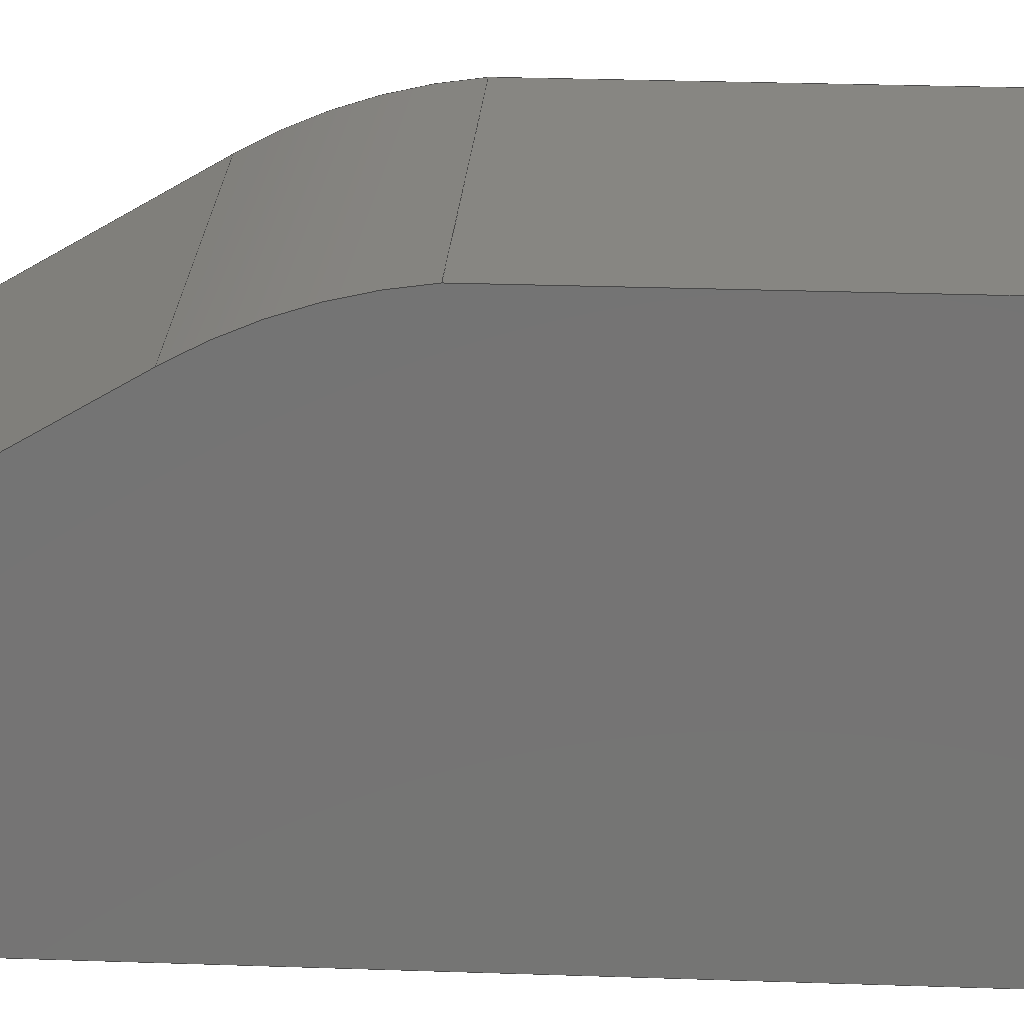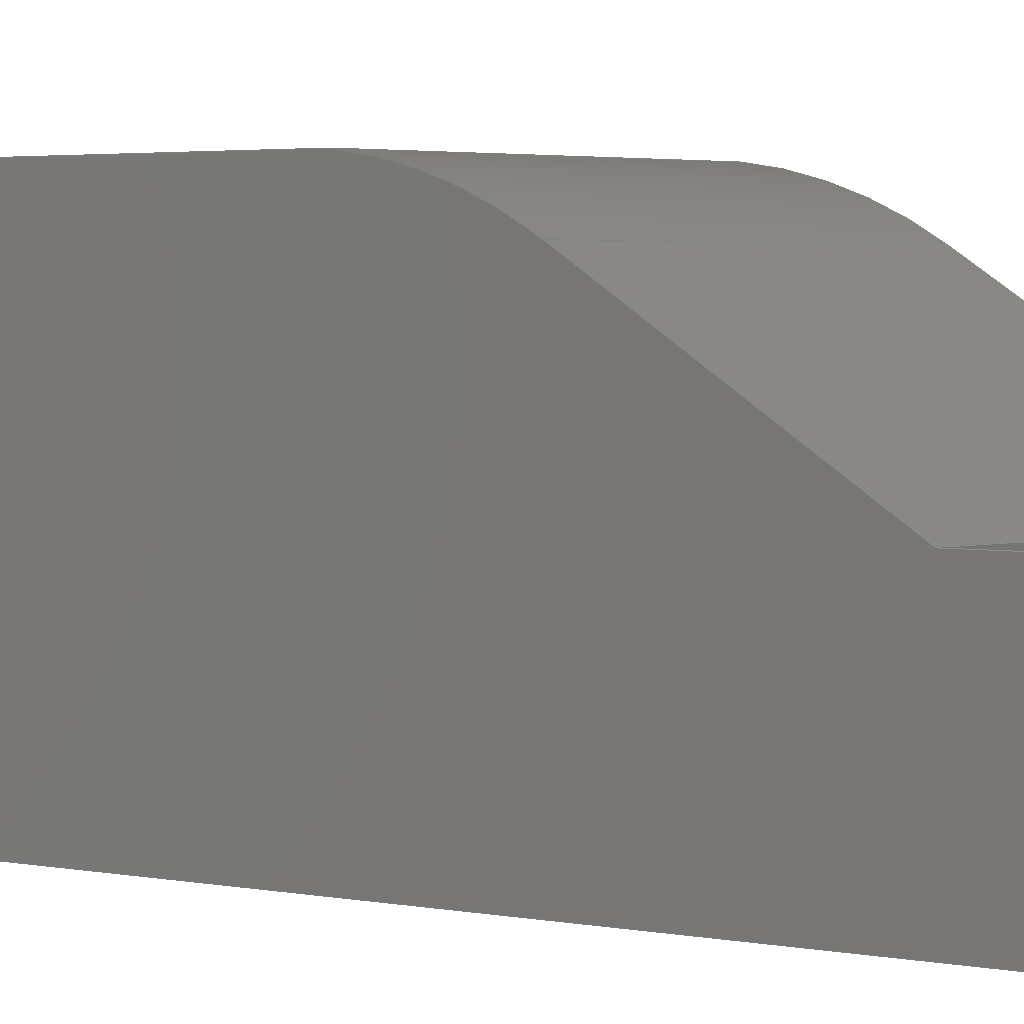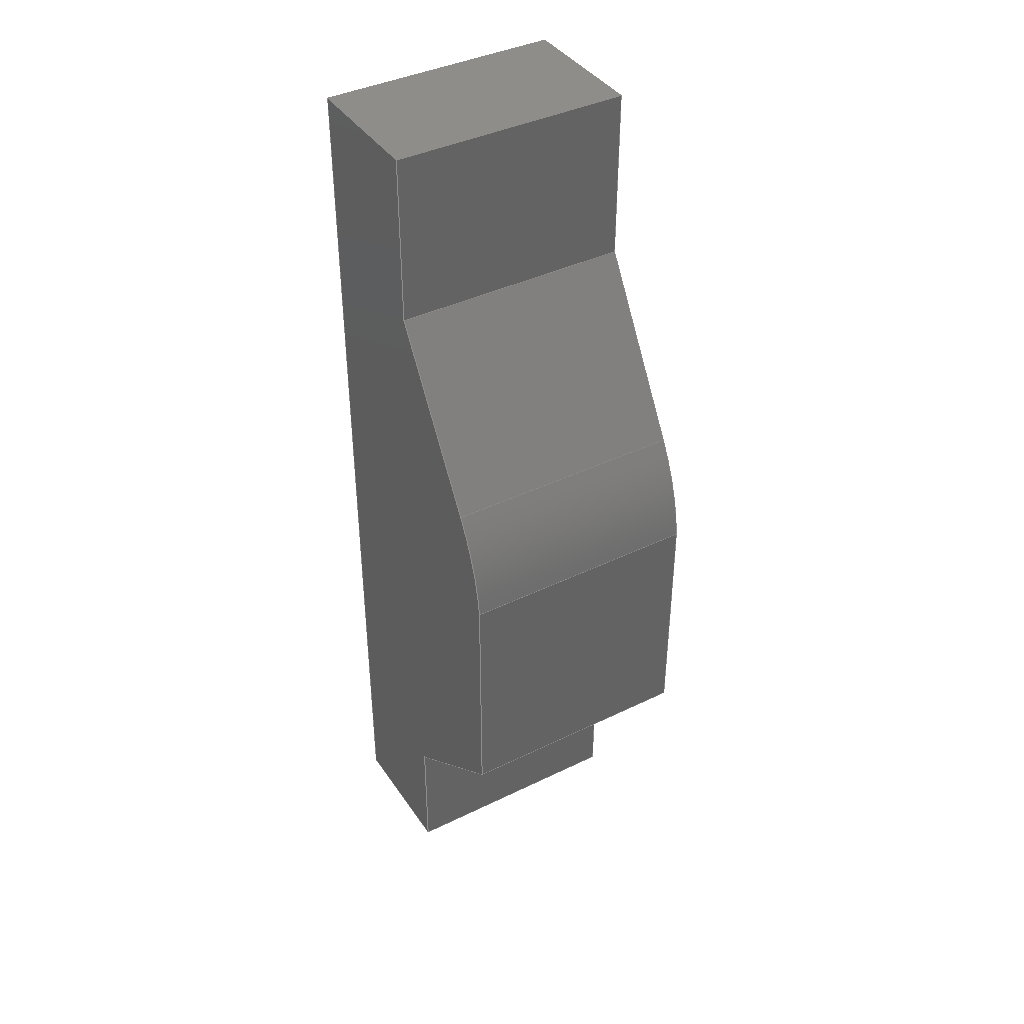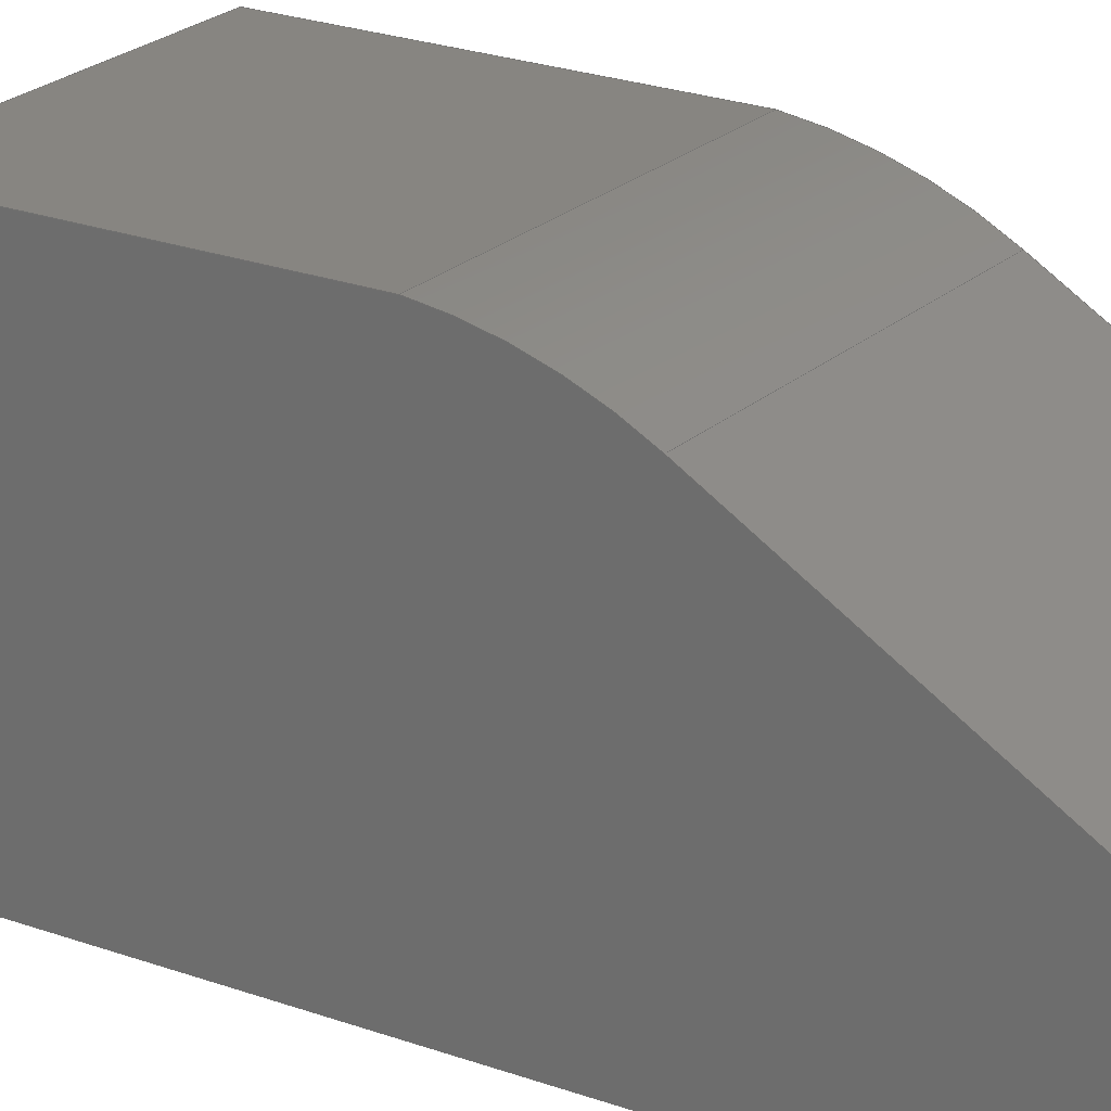
<metadata>
{"format":"step","ext":"step","renderer":"f3d","projection":"perspective","resolution":1024,"background":"white","views":[{"elev":22.6,"azim":93.7,"up":"+Y"},{"elev":2.4,"azim":-48.7,"up":"+Y"},{"elev":40.3,"azim":149.1,"up":"+Z"},{"elev":22.2,"azim":-56.9,"up":"+Y"}]}
</metadata>
<code>
ISO-10303-21;
DATA;
#1=MECHANICAL_DESIGN_GEOMETRIC_PRESENTATION_REPRESENTATION('',(#4),#341);
#2=SHAPE_REPRESENTATION_RELATIONSHIP('SRR','None',#348,#3);
#3=ADVANCED_BREP_SHAPE_REPRESENTATION('',(#5),#340);
#4=STYLED_ITEM('',(#357),#5);
#5=MANIFOLD_SOLID_BREP('Body1',#201);
#6=CIRCLE('',#224,36.44);
#7=CIRCLE('',#225,36.44);
#8=CYLINDRICAL_SURFACE('',#223,36.44);
#9=FACE_OUTER_BOUND('',#20,.T.);
#10=FACE_OUTER_BOUND('',#21,.T.);
#11=FACE_OUTER_BOUND('',#22,.T.);
#12=FACE_OUTER_BOUND('',#23,.T.);
#13=FACE_OUTER_BOUND('',#24,.T.);
#14=FACE_OUTER_BOUND('',#25,.T.);
#15=FACE_OUTER_BOUND('',#26,.T.);
#16=FACE_OUTER_BOUND('',#27,.T.);
#17=FACE_OUTER_BOUND('',#28,.T.);
#18=FACE_OUTER_BOUND('',#29,.T.);
#19=FACE_OUTER_BOUND('',#30,.T.);
#20=EDGE_LOOP('',(#126,#127,#128,#129));
#21=EDGE_LOOP('',(#130,#131,#132,#133));
#22=EDGE_LOOP('',(#134,#135,#136,#137));
#23=EDGE_LOOP('',(#138,#139,#140,#141));
#24=EDGE_LOOP('',(#142,#143,#144,#145));
#25=EDGE_LOOP('',(#146,#147,#148,#149));
#26=EDGE_LOOP('',(#150,#151,#152,#153));
#27=EDGE_LOOP('',(#154,#155,#156,#157));
#28=EDGE_LOOP('',(#158,#159,#160,#161));
#29=EDGE_LOOP('',(#162,#163,#164,#165,#166,#167,#168,#169,#170));
#30=EDGE_LOOP('',(#171,#172,#173,#174,#175,#176,#177,#178,#179));
#31=LINE('',#285,#56);
#32=LINE('',#287,#57);
#33=LINE('',#289,#58);
#34=LINE('',#290,#59);
#35=LINE('',#293,#60);
#36=LINE('',#295,#61);
#37=LINE('',#296,#62);
#38=LINE('',#299,#63);
#39=LINE('',#301,#64);
#40=LINE('',#302,#65);
#41=LINE('',#305,#66);
#42=LINE('',#307,#67);
#43=LINE('',#308,#68);
#44=LINE('',#311,#69);
#45=LINE('',#313,#70);
#46=LINE('',#314,#71);
#47=LINE('',#317,#72);
#48=LINE('',#319,#73);
#49=LINE('',#320,#74);
#50=LINE('',#323,#75);
#51=LINE('',#325,#76);
#52=LINE('',#326,#77);
#53=LINE('',#329,#78);
#54=LINE('',#331,#79);
#55=LINE('',#332,#80);
#56=VECTOR('',#232,10);
#57=VECTOR('',#233,10);
#58=VECTOR('',#234,10);
#59=VECTOR('',#235,10);
#60=VECTOR('',#238,10);
#61=VECTOR('',#239,10);
#62=VECTOR('',#240,10);
#63=VECTOR('',#243,10);
#64=VECTOR('',#244,10);
#65=VECTOR('',#245,10);
#66=VECTOR('',#248,10);
#67=VECTOR('',#249,10);
#68=VECTOR('',#250,10);
#69=VECTOR('',#253,10);
#70=VECTOR('',#254,10);
#71=VECTOR('',#255,10);
#72=VECTOR('',#258,10);
#73=VECTOR('',#259,10);
#74=VECTOR('',#260,10);
#75=VECTOR('',#263,10);
#76=VECTOR('',#264,10);
#77=VECTOR('',#265,10);
#78=VECTOR('',#268,10);
#79=VECTOR('',#269,10);
#80=VECTOR('',#270,10);
#81=VERTEX_POINT('',#283);
#82=VERTEX_POINT('',#284);
#83=VERTEX_POINT('',#286);
#84=VERTEX_POINT('',#288);
#85=VERTEX_POINT('',#292);
#86=VERTEX_POINT('',#294);
#87=VERTEX_POINT('',#298);
#88=VERTEX_POINT('',#300);
#89=VERTEX_POINT('',#304);
#90=VERTEX_POINT('',#306);
#91=VERTEX_POINT('',#310);
#92=VERTEX_POINT('',#312);
#93=VERTEX_POINT('',#316);
#94=VERTEX_POINT('',#318);
#95=VERTEX_POINT('',#322);
#96=VERTEX_POINT('',#324);
#97=VERTEX_POINT('',#328);
#98=VERTEX_POINT('',#330);
#99=EDGE_CURVE('',#81,#82,#31,.T.);
#100=EDGE_CURVE('',#82,#83,#32,.T.);
#101=EDGE_CURVE('',#84,#83,#33,.T.);
#102=EDGE_CURVE('',#81,#84,#34,.T.);
#103=EDGE_CURVE('',#85,#81,#35,.T.);
#104=EDGE_CURVE('',#86,#84,#36,.T.);
#105=EDGE_CURVE('',#85,#86,#37,.T.);
#106=EDGE_CURVE('',#87,#85,#38,.T.);
#107=EDGE_CURVE('',#88,#86,#39,.T.);
#108=EDGE_CURVE('',#87,#88,#40,.T.);
#109=EDGE_CURVE('',#89,#87,#41,.T.);
#110=EDGE_CURVE('',#90,#88,#42,.T.);
#111=EDGE_CURVE('',#89,#90,#43,.T.);
#112=EDGE_CURVE('',#91,#89,#44,.T.);
#113=EDGE_CURVE('',#92,#90,#45,.T.);
#114=EDGE_CURVE('',#91,#92,#46,.T.);
#115=EDGE_CURVE('',#93,#91,#47,.T.);
#116=EDGE_CURVE('',#94,#92,#48,.T.);
#117=EDGE_CURVE('',#93,#94,#49,.T.);
#118=EDGE_CURVE('',#95,#93,#50,.T.);
#119=EDGE_CURVE('',#96,#94,#51,.T.);
#120=EDGE_CURVE('',#95,#96,#52,.T.);
#121=EDGE_CURVE('',#97,#95,#53,.T.);
#122=EDGE_CURVE('',#98,#96,#54,.T.);
#123=EDGE_CURVE('',#97,#98,#55,.T.);
#124=EDGE_CURVE('',#97,#82,#6,.T.);
#125=EDGE_CURVE('',#83,#98,#7,.T.);
#126=ORIENTED_EDGE('',*,*,#99,.T.);
#127=ORIENTED_EDGE('',*,*,#100,.T.);
#128=ORIENTED_EDGE('',*,*,#101,.F.);
#129=ORIENTED_EDGE('',*,*,#102,.F.);
#130=ORIENTED_EDGE('',*,*,#103,.T.);
#131=ORIENTED_EDGE('',*,*,#102,.T.);
#132=ORIENTED_EDGE('',*,*,#104,.F.);
#133=ORIENTED_EDGE('',*,*,#105,.F.);
#134=ORIENTED_EDGE('',*,*,#106,.T.);
#135=ORIENTED_EDGE('',*,*,#105,.T.);
#136=ORIENTED_EDGE('',*,*,#107,.F.);
#137=ORIENTED_EDGE('',*,*,#108,.F.);
#138=ORIENTED_EDGE('',*,*,#109,.T.);
#139=ORIENTED_EDGE('',*,*,#108,.T.);
#140=ORIENTED_EDGE('',*,*,#110,.F.);
#141=ORIENTED_EDGE('',*,*,#111,.F.);
#142=ORIENTED_EDGE('',*,*,#112,.T.);
#143=ORIENTED_EDGE('',*,*,#111,.T.);
#144=ORIENTED_EDGE('',*,*,#113,.F.);
#145=ORIENTED_EDGE('',*,*,#114,.F.);
#146=ORIENTED_EDGE('',*,*,#115,.T.);
#147=ORIENTED_EDGE('',*,*,#114,.T.);
#148=ORIENTED_EDGE('',*,*,#116,.F.);
#149=ORIENTED_EDGE('',*,*,#117,.F.);
#150=ORIENTED_EDGE('',*,*,#118,.T.);
#151=ORIENTED_EDGE('',*,*,#117,.T.);
#152=ORIENTED_EDGE('',*,*,#119,.F.);
#153=ORIENTED_EDGE('',*,*,#120,.F.);
#154=ORIENTED_EDGE('',*,*,#121,.T.);
#155=ORIENTED_EDGE('',*,*,#120,.T.);
#156=ORIENTED_EDGE('',*,*,#122,.F.);
#157=ORIENTED_EDGE('',*,*,#123,.F.);
#158=ORIENTED_EDGE('',*,*,#124,.F.);
#159=ORIENTED_EDGE('',*,*,#123,.T.);
#160=ORIENTED_EDGE('',*,*,#125,.F.);
#161=ORIENTED_EDGE('',*,*,#100,.F.);
#162=ORIENTED_EDGE('',*,*,#124,.T.);
#163=ORIENTED_EDGE('',*,*,#99,.F.);
#164=ORIENTED_EDGE('',*,*,#103,.F.);
#165=ORIENTED_EDGE('',*,*,#106,.F.);
#166=ORIENTED_EDGE('',*,*,#109,.F.);
#167=ORIENTED_EDGE('',*,*,#112,.F.);
#168=ORIENTED_EDGE('',*,*,#115,.F.);
#169=ORIENTED_EDGE('',*,*,#118,.F.);
#170=ORIENTED_EDGE('',*,*,#121,.F.);
#171=ORIENTED_EDGE('',*,*,#125,.T.);
#172=ORIENTED_EDGE('',*,*,#122,.T.);
#173=ORIENTED_EDGE('',*,*,#119,.T.);
#174=ORIENTED_EDGE('',*,*,#116,.T.);
#175=ORIENTED_EDGE('',*,*,#113,.T.);
#176=ORIENTED_EDGE('',*,*,#110,.T.);
#177=ORIENTED_EDGE('',*,*,#107,.T.);
#178=ORIENTED_EDGE('',*,*,#104,.T.);
#179=ORIENTED_EDGE('',*,*,#101,.T.);
#180=PLANE('',#215);
#181=PLANE('',#216);
#182=PLANE('',#217);
#183=PLANE('',#218);
#184=PLANE('',#219);
#185=PLANE('',#220);
#186=PLANE('',#221);
#187=PLANE('',#222);
#188=PLANE('',#226);
#189=PLANE('',#227);
#190=ADVANCED_FACE('',(#9),#180,.T.);
#191=ADVANCED_FACE('',(#10),#181,.T.);
#192=ADVANCED_FACE('',(#11),#182,.T.);
#193=ADVANCED_FACE('',(#12),#183,.T.);
#194=ADVANCED_FACE('',(#13),#184,.T.);
#195=ADVANCED_FACE('',(#14),#185,.T.);
#196=ADVANCED_FACE('',(#15),#186,.T.);
#197=ADVANCED_FACE('',(#16),#187,.T.);
#198=ADVANCED_FACE('',(#17),#8,.T.);
#199=ADVANCED_FACE('',(#18),#188,.T.);
#200=ADVANCED_FACE('',(#19),#189,.F.);
#201=CLOSED_SHELL('',(#190,#191,#192,#193,#194,#195,#196,#197,#198,#199,
#200));
#202=DERIVED_UNIT_ELEMENT(#204,1);
#203=DERIVED_UNIT_ELEMENT(#343,3);
#204=(
MASS_UNIT()
NAMED_UNIT(*)
SI_UNIT(.KILO.,.GRAM.)
);
#205=DERIVED_UNIT((#202,#203));
#206=MEASURE_REPRESENTATION_ITEM('density measure',
POSITIVE_RATIO_MEASURE(7850),#205);
#207=PROPERTY_DEFINITION_REPRESENTATION(#212,#209);
#208=PROPERTY_DEFINITION_REPRESENTATION(#213,#210);
#209=REPRESENTATION('material name',(#211),#340);
#210=REPRESENTATION('density',(#206),#340);
#211=DESCRIPTIVE_REPRESENTATION_ITEM('Steel','Steel');
#212=PROPERTY_DEFINITION('material property','material name',#350);
#213=PROPERTY_DEFINITION('material property','density of part',#350);
#214=AXIS2_PLACEMENT_3D('placement',#281,#228,#229);
#215=AXIS2_PLACEMENT_3D('',#282,#230,#231);
#216=AXIS2_PLACEMENT_3D('',#291,#236,#237);
#217=AXIS2_PLACEMENT_3D('',#297,#241,#242);
#218=AXIS2_PLACEMENT_3D('',#303,#246,#247);
#219=AXIS2_PLACEMENT_3D('',#309,#251,#252);
#220=AXIS2_PLACEMENT_3D('',#315,#256,#257);
#221=AXIS2_PLACEMENT_3D('',#321,#261,#262);
#222=AXIS2_PLACEMENT_3D('',#327,#266,#267);
#223=AXIS2_PLACEMENT_3D('',#333,#271,#272);
#224=AXIS2_PLACEMENT_3D('',#334,#273,#274);
#225=AXIS2_PLACEMENT_3D('',#335,#275,#276);
#226=AXIS2_PLACEMENT_3D('',#336,#277,#278);
#227=AXIS2_PLACEMENT_3D('',#337,#279,#280);
#228=DIRECTION('axis',(0,0,1));
#229=DIRECTION('refdir',(1,0,0));
#230=DIRECTION('center_axis',(0,0.8575,0.5145));
#231=DIRECTION('ref_axis',(0,0.5145,-0.8575));
#232=DIRECTION('',(0,0.5145,-0.8575));
#233=DIRECTION('',(-1,0,0));
#234=DIRECTION('',(0,0.5145,-0.8575));
#235=DIRECTION('',(-1,0,0));
#236=DIRECTION('center_axis',(0,1,0));
#237=DIRECTION('ref_axis',(0,0,-1));
#238=DIRECTION('',(0,0,-1));
#239=DIRECTION('',(0,0,-1));
#240=DIRECTION('',(-1,0,0));
#241=DIRECTION('center_axis',(0,0,1));
#242=DIRECTION('ref_axis',(0,1,0));
#243=DIRECTION('',(0,1,0));
#244=DIRECTION('',(0,1,0));
#245=DIRECTION('',(-1,0,0));
#246=DIRECTION('center_axis',(0,-1,0));
#247=DIRECTION('ref_axis',(0,0,1));
#248=DIRECTION('',(0,0,1));
#249=DIRECTION('',(0,0,1));
#250=DIRECTION('',(-1,0,0));
#251=DIRECTION('center_axis',(0,0,-1));
#252=DIRECTION('ref_axis',(0,-1,0));
#253=DIRECTION('',(0,-1,0));
#254=DIRECTION('',(0,-1,0));
#255=DIRECTION('',(-1,0,0));
#256=DIRECTION('center_axis',(0,1,0));
#257=DIRECTION('ref_axis',(0,0,-1));
#258=DIRECTION('',(0,0,-1));
#259=DIRECTION('',(0,0,-1));
#260=DIRECTION('',(-1,0,0));
#261=DIRECTION('center_axis',(0,0.6,-0.8));
#262=DIRECTION('ref_axis',(0,-0.8,-0.6));
#263=DIRECTION('',(0,-0.8,-0.6));
#264=DIRECTION('',(0,-0.8,-0.6));
#265=DIRECTION('',(-1,0,0));
#266=DIRECTION('center_axis',(0,1,0));
#267=DIRECTION('ref_axis',(0,0,-1));
#268=DIRECTION('',(0,0,-1));
#269=DIRECTION('',(0,0,-1));
#270=DIRECTION('',(-1,0,0));
#271=DIRECTION('center_axis',(-1,0,0));
#272=DIRECTION('ref_axis',(0,0.9947,0.1029));
#273=DIRECTION('center_axis',(1,0,0));
#274=DIRECTION('ref_axis',(0,0.9947,0.1029));
#275=DIRECTION('center_axis',(-1,0,0));
#276=DIRECTION('ref_axis',(0,0.9947,0.1029));
#277=DIRECTION('center_axis',(1,0,0));
#278=DIRECTION('ref_axis',(0,0,-1));
#279=DIRECTION('center_axis',(1,0,0));
#280=DIRECTION('ref_axis',(0,0,-1));
#281=CARTESIAN_POINT('',(0,0,0));
#282=CARTESIAN_POINT('Origin',(0,25,75));
#283=CARTESIAN_POINT('',(0,25,75));
#284=CARTESIAN_POINT('',(0,40,50));
#285=CARTESIAN_POINT('',(0,25,75));
#286=CARTESIAN_POINT('',(-35,40,50));
#287=CARTESIAN_POINT('',(0,40,50));
#288=CARTESIAN_POINT('',(-35,25,75));
#289=CARTESIAN_POINT('',(-35,25,75));
#290=CARTESIAN_POINT('',(0,25,75));
#291=CARTESIAN_POINT('Origin',(0,25,100));
#292=CARTESIAN_POINT('',(0,25,100));
#293=CARTESIAN_POINT('',(0,25,100));
#294=CARTESIAN_POINT('',(-35,25,100));
#295=CARTESIAN_POINT('',(-35,25,100));
#296=CARTESIAN_POINT('',(0,25,100));
#297=CARTESIAN_POINT('Origin',(0,5,100));
#298=CARTESIAN_POINT('',(0,5,100));
#299=CARTESIAN_POINT('',(0,5,100));
#300=CARTESIAN_POINT('',(-35,5,100));
#301=CARTESIAN_POINT('',(-35,5,100));
#302=CARTESIAN_POINT('',(0,5,100));
#303=CARTESIAN_POINT('Origin',(0,5,-35));
#304=CARTESIAN_POINT('',(0,5,-35));
#305=CARTESIAN_POINT('',(0,5,-35));
#306=CARTESIAN_POINT('',(-35,5,-35));
#307=CARTESIAN_POINT('',(-35,5,-35));
#308=CARTESIAN_POINT('',(0,5,-35));
#309=CARTESIAN_POINT('Origin',(0,25,-35));
#310=CARTESIAN_POINT('',(0,25,-35));
#311=CARTESIAN_POINT('',(0,25,-35));
#312=CARTESIAN_POINT('',(-35,25,-35));
#313=CARTESIAN_POINT('',(-35,25,-35));
#314=CARTESIAN_POINT('',(0,25,-35));
#315=CARTESIAN_POINT('Origin',(0,25,-15));
#316=CARTESIAN_POINT('',(0,25,-15));
#317=CARTESIAN_POINT('',(0,25,-15));
#318=CARTESIAN_POINT('',(-35,25,-15));
#319=CARTESIAN_POINT('',(-35,25,-15));
#320=CARTESIAN_POINT('',(0,25,-15));
#321=CARTESIAN_POINT('Origin',(0,45,0));
#322=CARTESIAN_POINT('',(0,45,0));
#323=CARTESIAN_POINT('',(0,45,0));
#324=CARTESIAN_POINT('',(-35,45,0));
#325=CARTESIAN_POINT('',(-35,45,0));
#326=CARTESIAN_POINT('',(0,45,0));
#327=CARTESIAN_POINT('Origin',(0,45,35));
#328=CARTESIAN_POINT('',(0,45,35));
#329=CARTESIAN_POINT('',(0,45,35));
#330=CARTESIAN_POINT('',(-35,45,35));
#331=CARTESIAN_POINT('',(-35,45,35));
#332=CARTESIAN_POINT('',(0,45,35));
#333=CARTESIAN_POINT('Origin',(0,8.75,31.25));
#334=CARTESIAN_POINT('Origin',(0,8.75,31.25));
#335=CARTESIAN_POINT('Origin',(-35,8.75,31.25));
#336=CARTESIAN_POINT('Origin',(0,25,32.5));
#337=CARTESIAN_POINT('Origin',(-35,25,32.5));
#338=UNCERTAINTY_MEASURE_WITH_UNIT(LENGTH_MEASURE(0.01),#342,
'DISTANCE_ACCURACY_VALUE',
'Maximum model space distance between geometric entities at asserted c
onnectivities');
#339=UNCERTAINTY_MEASURE_WITH_UNIT(LENGTH_MEASURE(0.01),#342,
'DISTANCE_ACCURACY_VALUE',
'Maximum model space distance between geometric entities at asserted c
onnectivities');
#340=(
GEOMETRIC_REPRESENTATION_CONTEXT(3)
GLOBAL_UNCERTAINTY_ASSIGNED_CONTEXT((#338))
GLOBAL_UNIT_ASSIGNED_CONTEXT((#342,#344,#345))
REPRESENTATION_CONTEXT('','3D')
);
#341=(
GEOMETRIC_REPRESENTATION_CONTEXT(3)
GLOBAL_UNCERTAINTY_ASSIGNED_CONTEXT((#339))
GLOBAL_UNIT_ASSIGNED_CONTEXT((#342,#344,#345))
REPRESENTATION_CONTEXT('','3D')
);
#342=(
LENGTH_UNIT()
NAMED_UNIT(*)
SI_UNIT(.MILLI.,.METRE.)
);
#343=(
LENGTH_UNIT()
NAMED_UNIT(*)
SI_UNIT($,.METRE.)
);
#344=(
NAMED_UNIT(*)
PLANE_ANGLE_UNIT()
SI_UNIT($,.RADIAN.)
);
#345=(
NAMED_UNIT(*)
SI_UNIT($,.STERADIAN.)
SOLID_ANGLE_UNIT()
);
#346=SHAPE_DEFINITION_REPRESENTATION(#347,#348);
#347=PRODUCT_DEFINITION_SHAPE('',$,#350);
#348=SHAPE_REPRESENTATION('',(#214),#340);
#349=PRODUCT_DEFINITION_CONTEXT('part definition',#354,'design');
#350=PRODUCT_DEFINITION('Untitled','Untitled',#351,#349);
#351=PRODUCT_DEFINITION_FORMATION('',$,#356);
#352=PRODUCT_RELATED_PRODUCT_CATEGORY('Untitled','Untitled',(#356));
#353=APPLICATION_PROTOCOL_DEFINITION('international standard',
'automotive_design',2009,#354);
#354=APPLICATION_CONTEXT(
'Core Data for Automotive Mechanical Design Process');
#355=PRODUCT_CONTEXT('part definition',#354,'mechanical');
#356=PRODUCT('Untitled','Untitled',$,(#355));
#357=PRESENTATION_STYLE_ASSIGNMENT((#358));
#358=SURFACE_STYLE_USAGE(.BOTH.,#359);
#359=SURFACE_SIDE_STYLE('',(#360));
#360=SURFACE_STYLE_FILL_AREA(#361);
#361=FILL_AREA_STYLE('Steel - Satin',(#362));
#362=FILL_AREA_STYLE_COLOUR('Steel - Satin',#363);
#363=COLOUR_RGB('Steel - Satin',0.6275,0.6275,0.6275);
ENDSEC;
END-ISO-10303-21;

</code>
